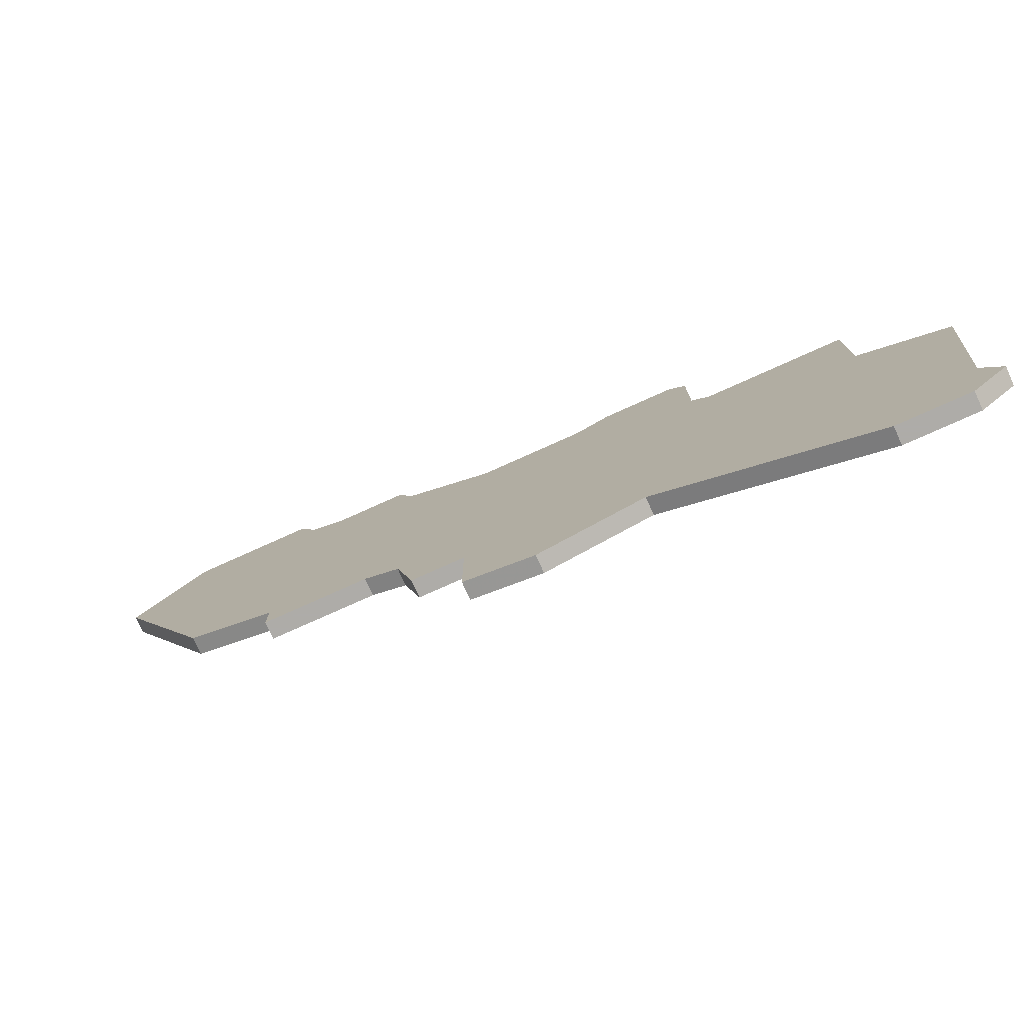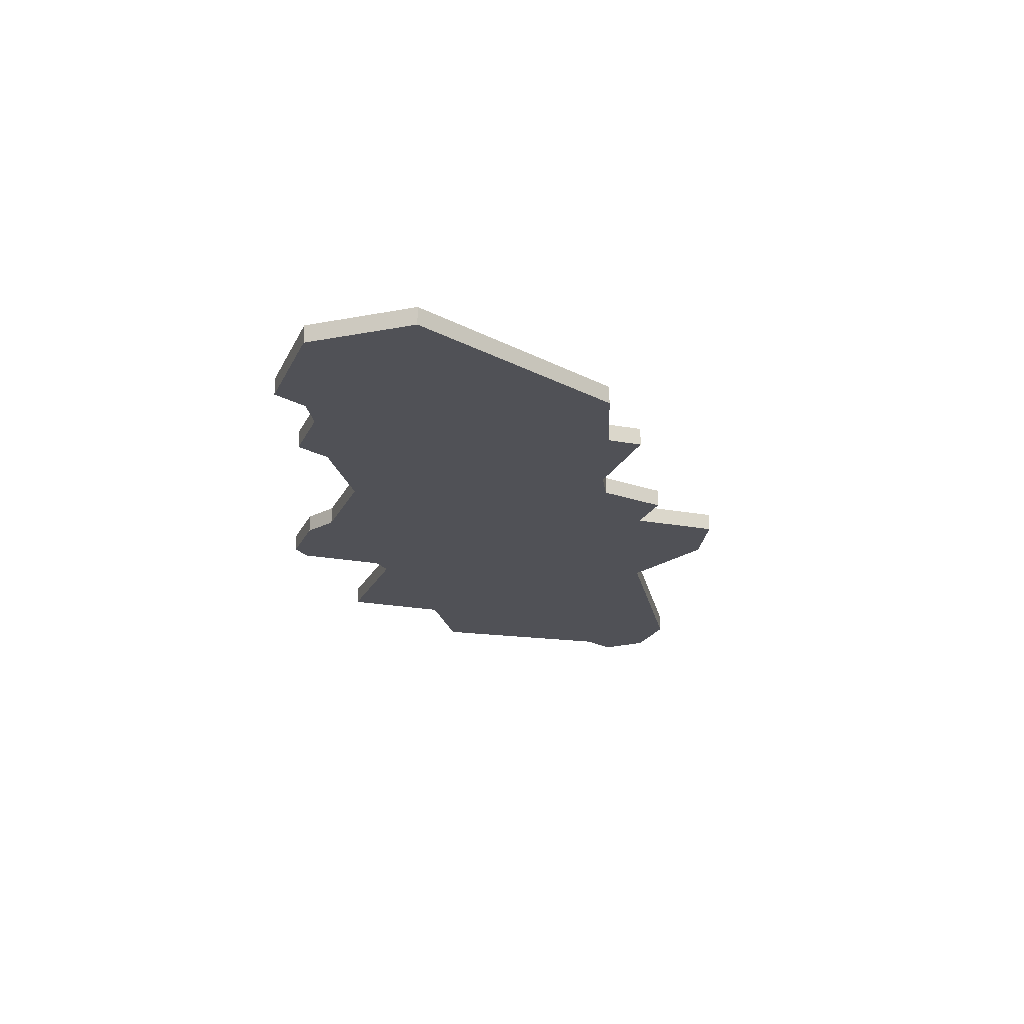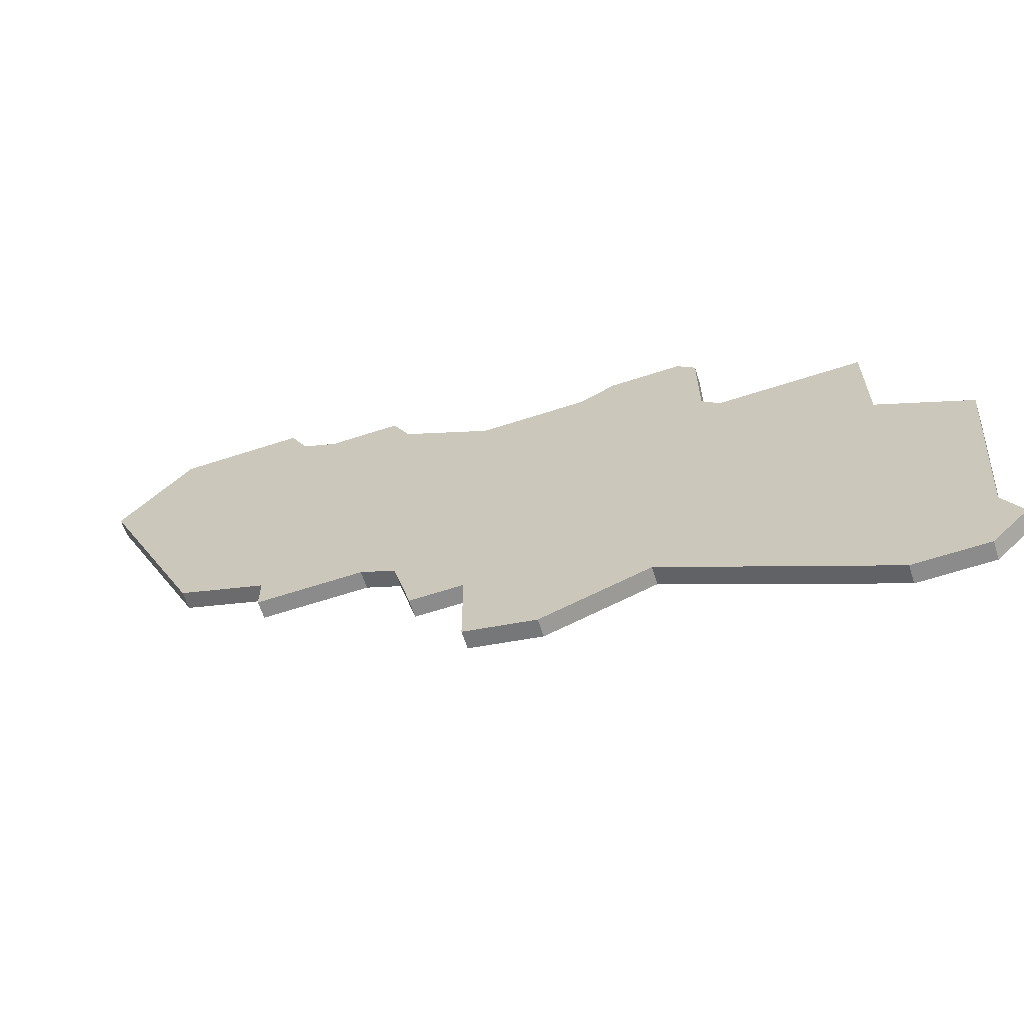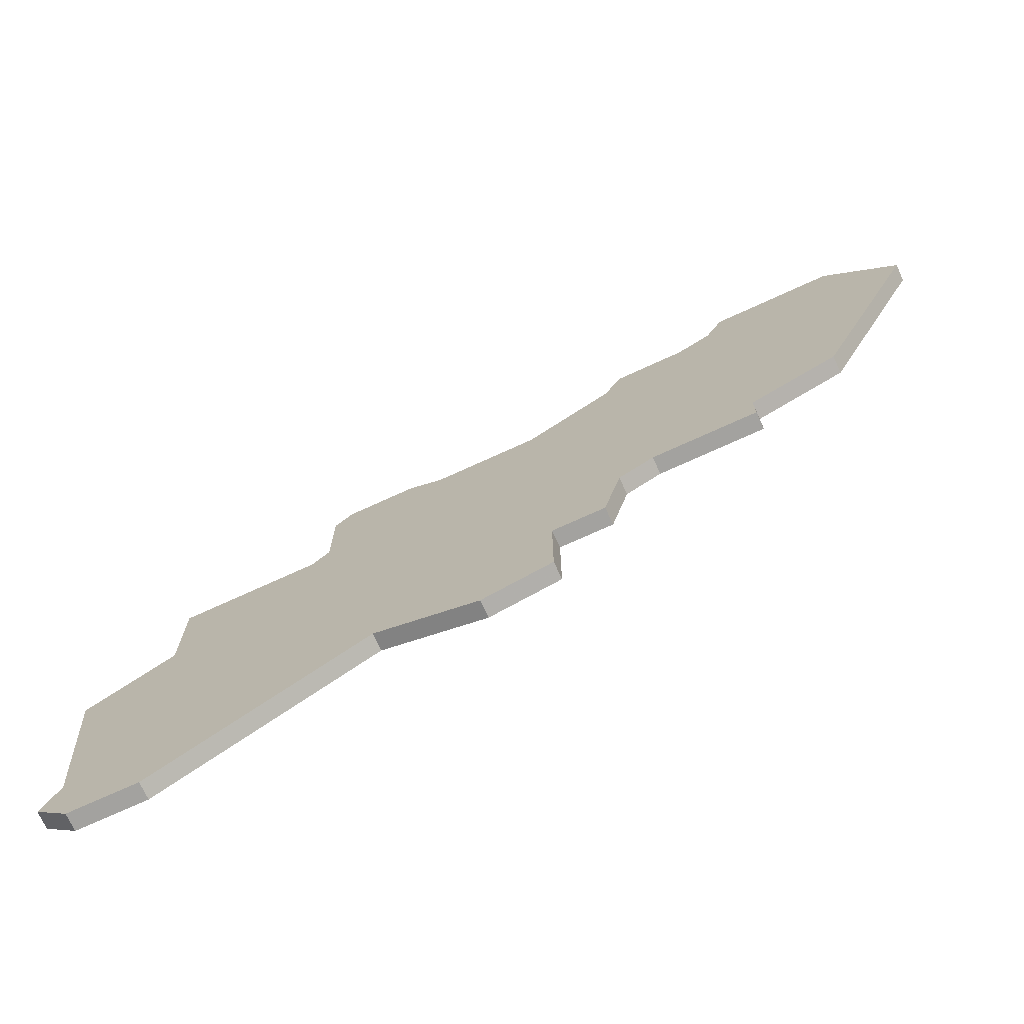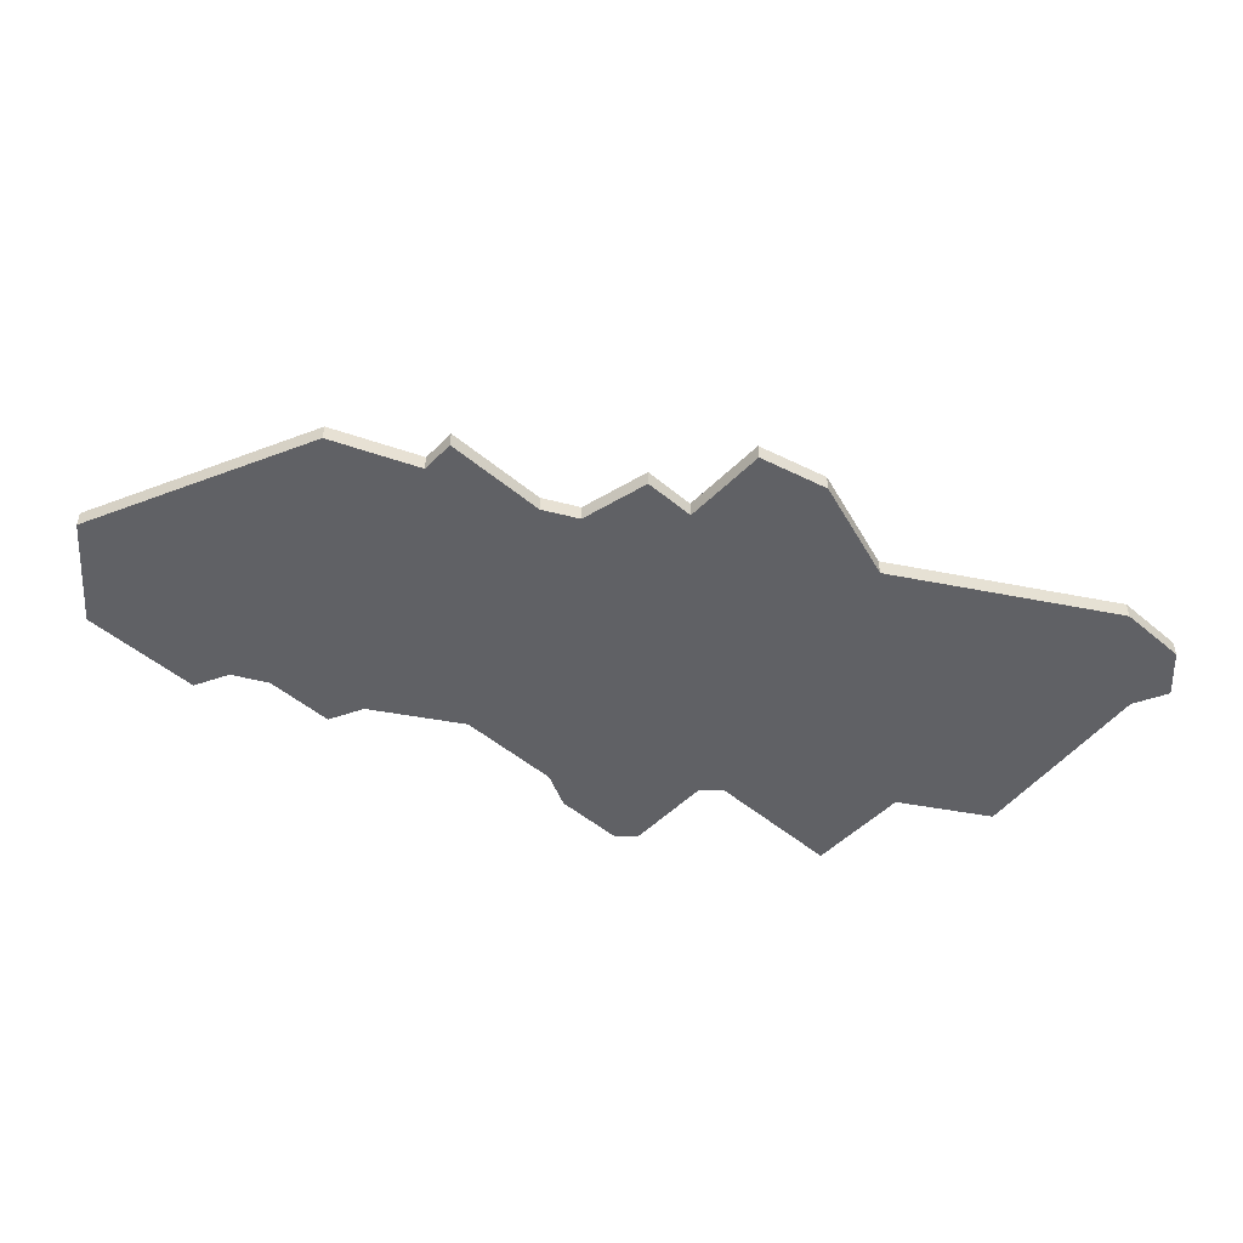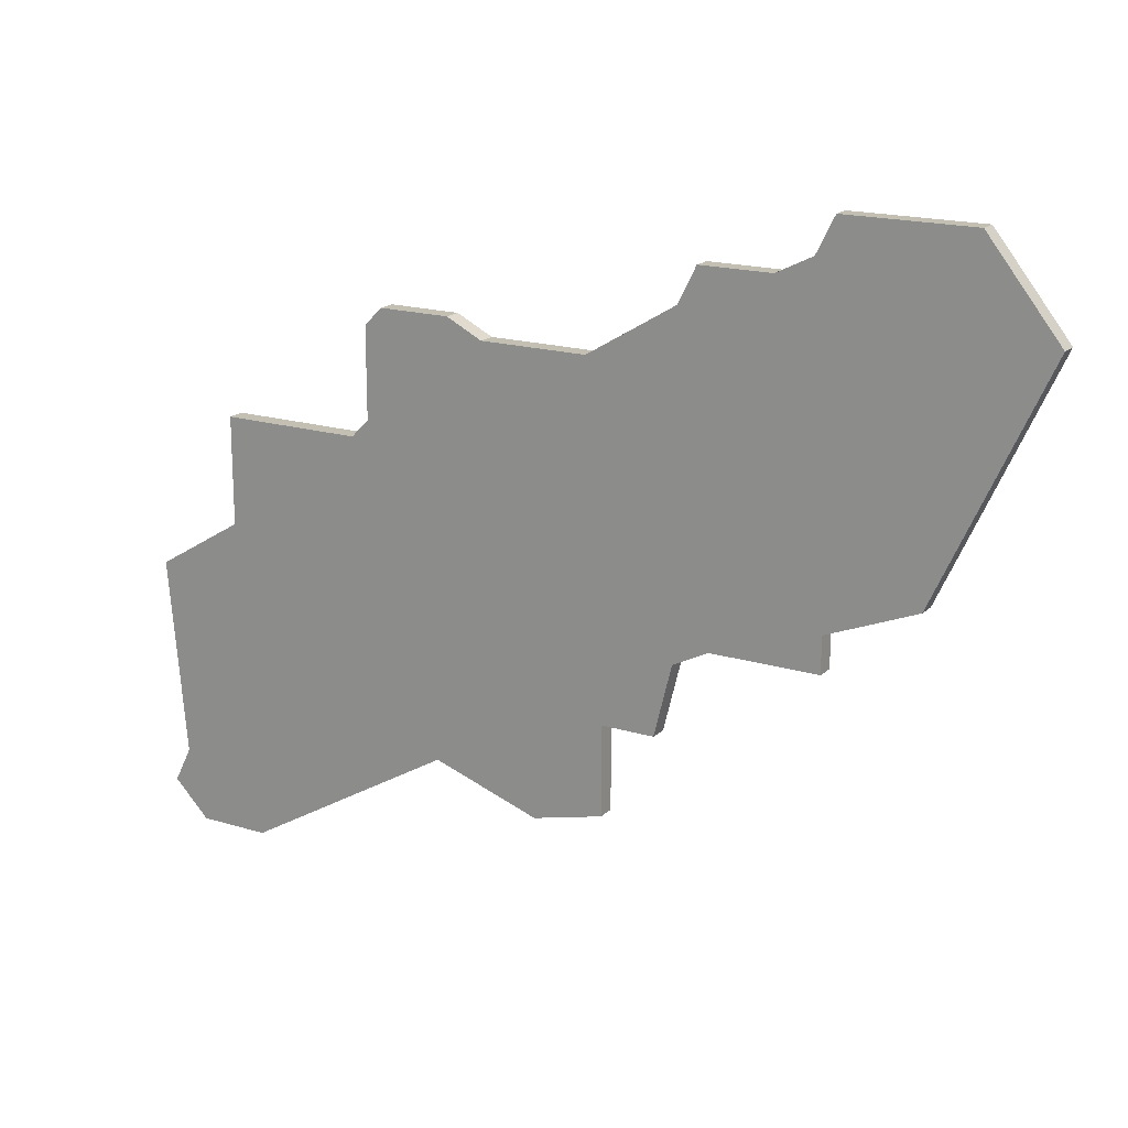
<metadata>
{"format":"obj","ext":"obj","renderer":"f3d","projection":"perspective","resolution":1024,"background":"white","views":[{"elev":-77.0,"azim":24.2,"up":"+Y"},{"elev":-20.5,"azim":-109.2,"up":"+Z"},{"elev":-63.9,"azim":18.2,"up":"+Y"},{"elev":-72.6,"azim":-155.4,"up":"+Y"},{"elev":-50.0,"azim":-42.6,"up":"+Z"},{"elev":17.9,"azim":-149.0,"up":"+Y"}]}
</metadata>
<code>
v 3444 -345 0
v 3442 -346 0
v 3436 -346 0
v 3431 -343 0
v 3430 -341 0
v 3426 -341 0
v 3424 -340 0
v 3423 -338 0
v 3416 -338 0
v 3412 -343 0
v 3418 -356 0
v 3423 -358 0
v 3423 -360 0
v 3429 -360 0
v 3431 -361 0
v 3432 -365 0
v 3435 -365 0
v 3435 -370 0
v 3439 -371 0
v 3445 -369 0
v 3457 -376 0
v 3461 -376 0
v 3463 -374 0
v 3462 -372 0
v 3463 -361 0
v 3458 -358 0
v 3458 -352 0
v 3450 -352 0
v 3449 -351 0
v 3449 -346 0
v 3448 -345 0
v 3444 -345 1
v 3442 -346 1
v 3436 -346 1
v 3431 -343 1
v 3430 -341 1
v 3426 -341 1
v 3424 -340 1
v 3423 -338 1
v 3416 -338 1
v 3412 -343 1
v 3418 -356 1
v 3423 -358 1
v 3423 -360 1
v 3429 -360 1
v 3431 -361 1
v 3432 -365 1
v 3435 -365 1
v 3435 -370 1
v 3439 -371 1
v 3445 -369 1
v 3457 -376 1
v 3461 -376 1
v 3463 -374 1
v 3462 -372 1
v 3463 -361 1
v 3458 -358 1
v 3458 -352 1
v 3450 -352 1
v 3449 -351 1
v 3449 -346 1
v 3448 -345 1
f 2 1 31
f 6 5 4
f 9 8 7
f 11 10 9
f 14 13 12
f 17 16 15
f 19 18 17
f 22 21 20
f 24 23 22
f 26 25 24
f 28 27 26
f 31 30 29
f 6 4 3
f 9 7 6
f 12 11 9
f 20 19 17
f 24 22 20
f 28 26 24
f 2 31 29
f 9 6 3
f 14 12 9
f 20 17 15
f 28 24 20
f 2 29 28
f 14 9 3
f 28 20 15
f 3 2 28
f 15 14 3
f 3 28 15
f 62 32 33
f 35 36 37
f 38 39 40
f 40 41 42
f 43 44 45
f 46 47 48
f 48 49 50
f 51 52 53
f 53 54 55
f 55 56 57
f 57 58 59
f 60 61 62
f 34 35 37
f 37 38 40
f 40 42 43
f 48 50 51
f 51 53 55
f 55 57 59
f 60 62 33
f 34 37 40
f 40 43 45
f 46 48 51
f 51 55 59
f 59 60 33
f 34 40 45
f 46 51 59
f 59 33 34
f 34 45 46
f 46 59 34
f 33 32 2
f 2 32 1
f 34 33 3
f 3 33 2
f 35 34 4
f 4 34 3
f 36 35 5
f 5 35 4
f 37 36 6
f 6 36 5
f 38 37 7
f 7 37 6
f 39 38 8
f 8 38 7
f 40 39 9
f 9 39 8
f 41 40 10
f 10 40 9
f 42 41 11
f 11 41 10
f 43 42 12
f 12 42 11
f 44 43 13
f 13 43 12
f 45 44 14
f 14 44 13
f 46 45 15
f 15 45 14
f 47 46 16
f 16 46 15
f 48 47 17
f 17 47 16
f 49 48 18
f 18 48 17
f 50 49 19
f 19 49 18
f 51 50 20
f 20 50 19
f 52 51 21
f 21 51 20
f 53 52 22
f 22 52 21
f 54 53 23
f 23 53 22
f 55 54 24
f 24 54 23
f 56 55 25
f 25 55 24
f 57 56 26
f 26 56 25
f 58 57 27
f 27 57 26
f 59 58 28
f 28 58 27
f 60 59 29
f 29 59 28
f 61 60 30
f 30 60 29
f 32 62 1
f 1 62 31
f 62 61 31
f 31 61 30

</code>
